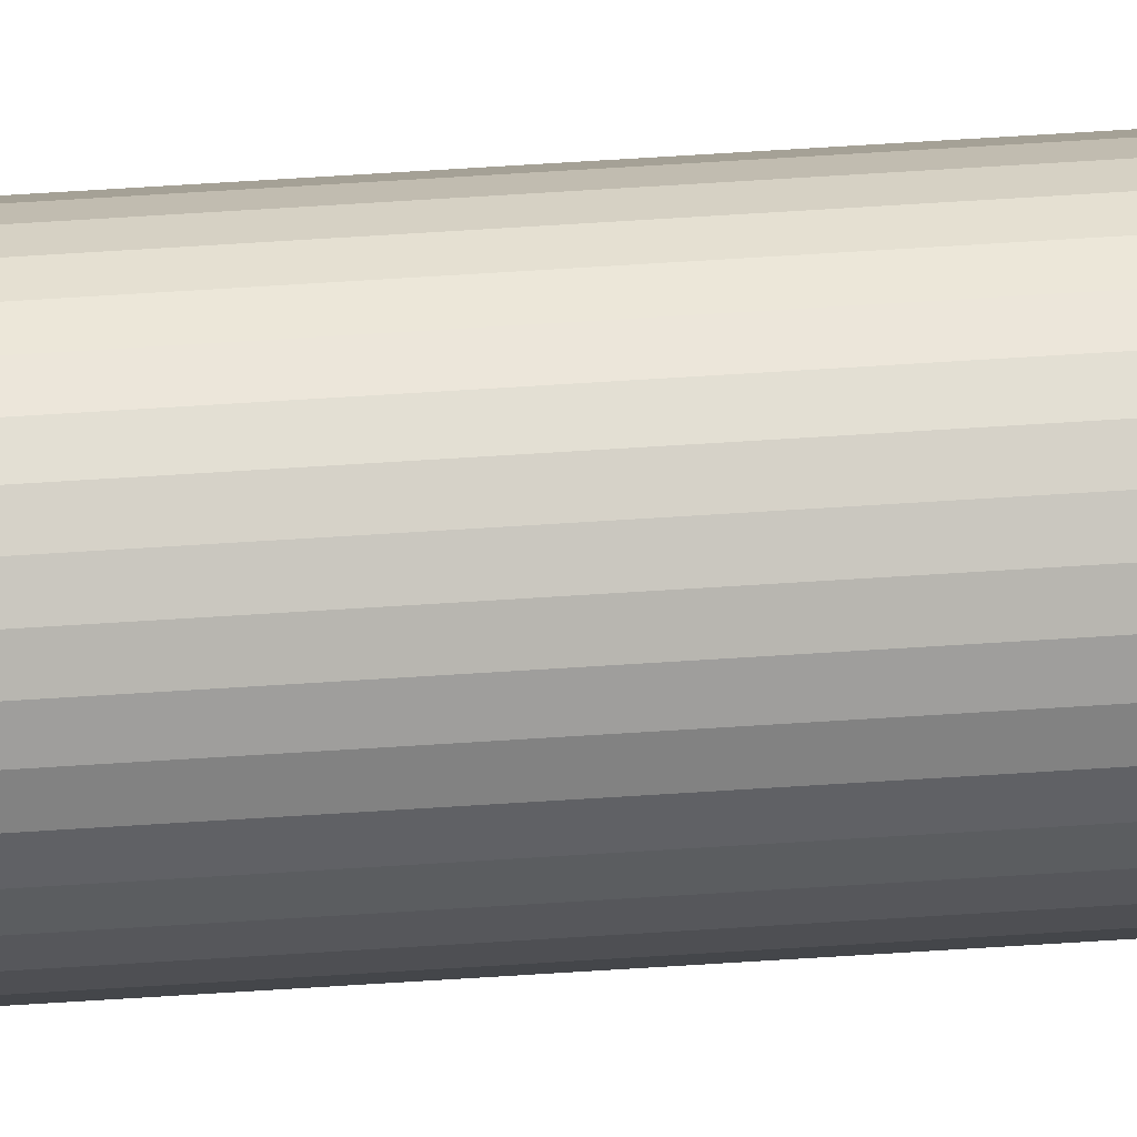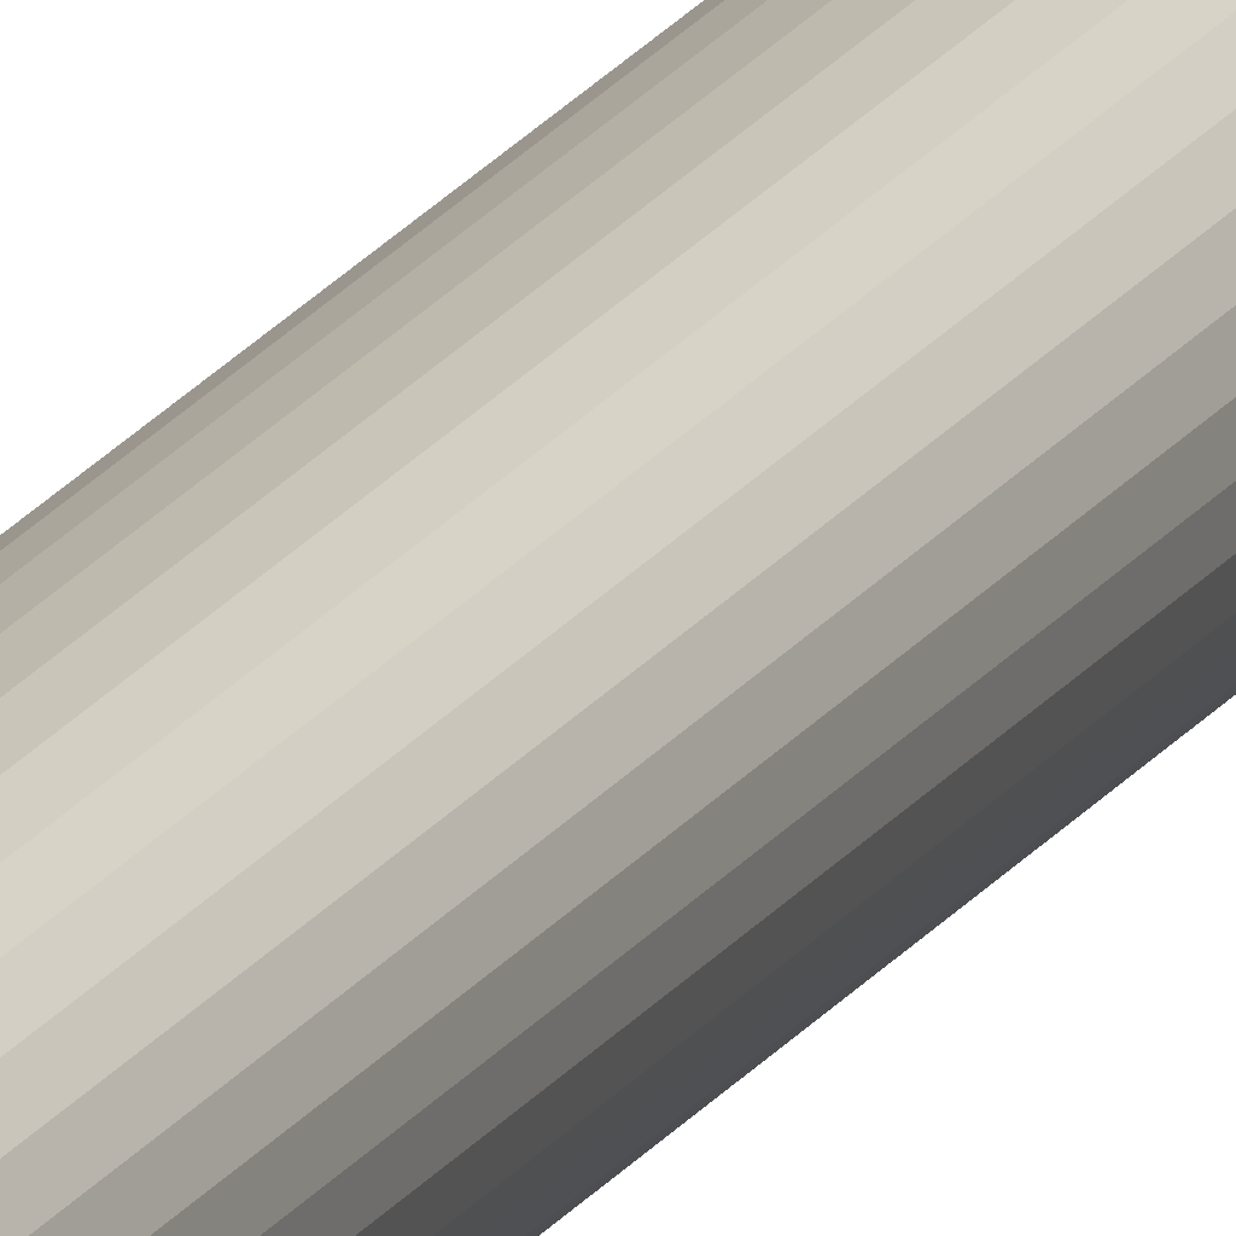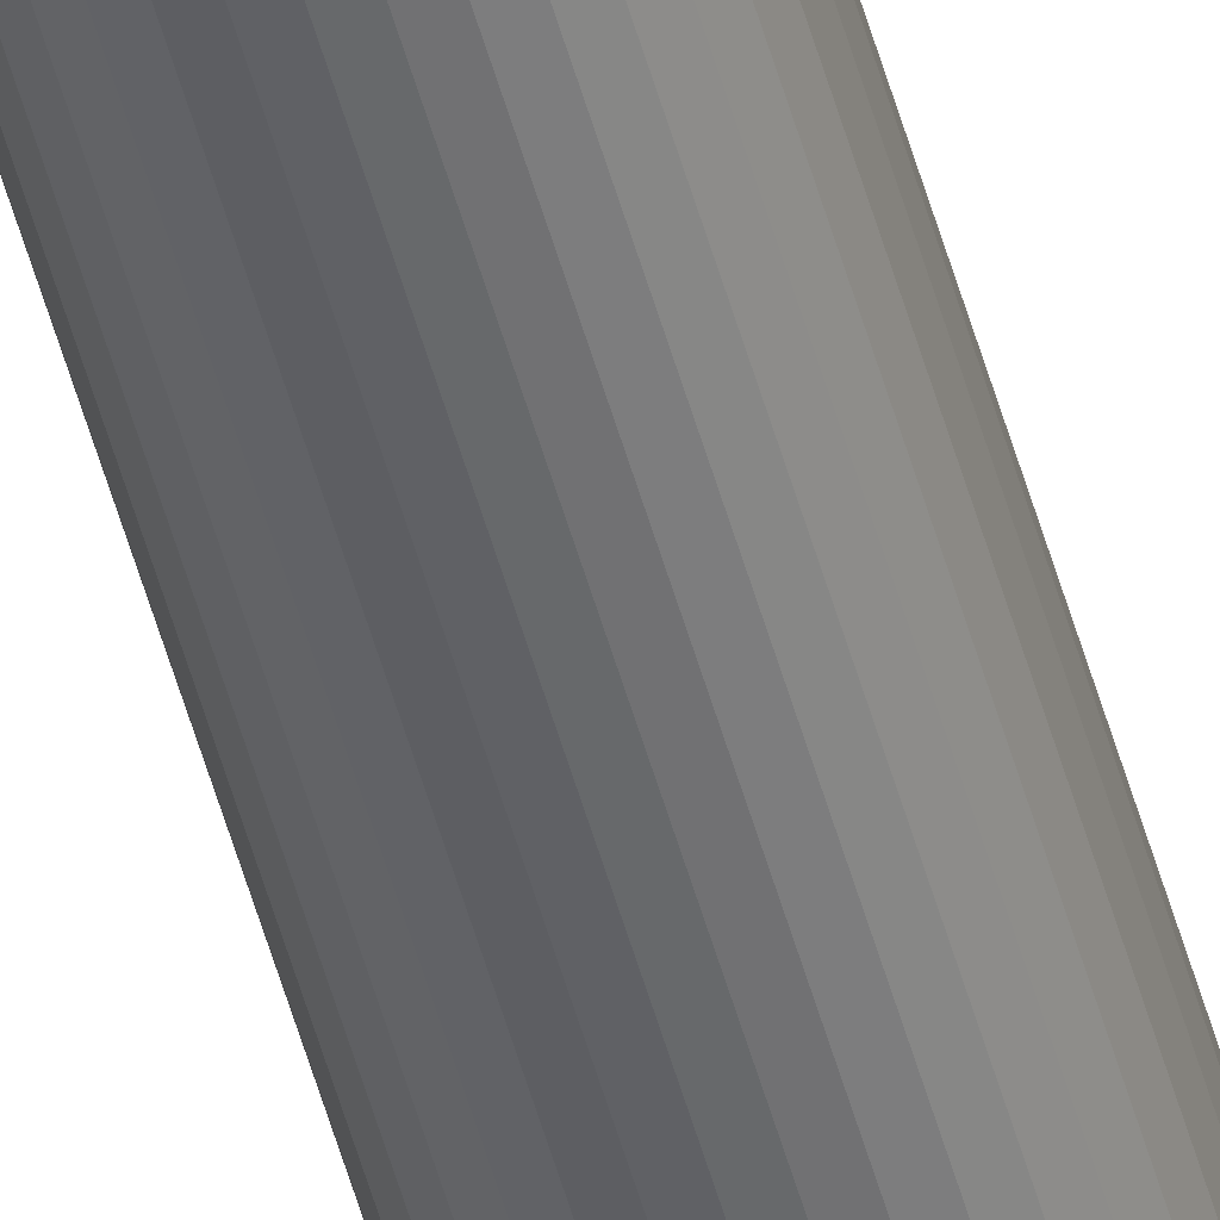
<metadata>
{"format":"obj","ext":"obj","renderer":"f3d","projection":"perspective","resolution":1024,"background":"white","views":[{"elev":16.5,"azim":78.3,"up":"+Z"},{"elev":15.7,"azim":19.4,"up":"+Z"},{"elev":-50.9,"azim":-165.0,"up":"+Z"}]}
</metadata>
<code>
o Cylinder_Cylinder.002
v 0 0 0
v 0 2 0
v 0 0 -0.01
v -0 2 -0.01032
v 0.001786 0 -0.009839
v 0.001843 2 -0.01016
v 0.003514 0 -0.009362
v 0.003627 2 -0.009663
v 0.005129 0 -0.008584
v 0.005294 2 -0.008861
v 0.006579 0 -0.007531
v 0.006791 2 -0.007773
v 0.007818 0 -0.006235
v 0.00807 2 -0.006435
v 0.008806 0 -0.004739
v 0.009089 2 -0.004891
v 0.009511 0 -0.00309
v 0.009816 2 -0.00319
v 0.009909 0 -0.001342
v 0.01023 2 -0.001386
v 0.00999 0 0.000449
v 0.01031 2 0.000463
v 0.009749 0 0.002225
v 0.01006 2 0.002297
v 0.009195 0 0.00393
v 0.009491 2 0.004057
v 0.008346 0 0.005509
v 0.008614 2 0.005686
v 0.007228 0 0.006911
v 0.00746 2 0.007133
v 0.005878 0 0.00809
v 0.006067 2 0.00835
v 0.004339 0 0.00901
v 0.004478 2 0.009299
v 0.00266 0 0.00964
v 0.002746 2 0.00995
v 0.000896 0 0.00996
v 0.000925 2 0.01028
v -0.000896 0 0.00996
v -0.000925 2 0.01028
v -0.00266 0 0.00964
v -0.002746 2 0.00995
v -0.004339 0 0.00901
v -0.004478 2 0.009299
v -0.005878 0 0.00809
v -0.006067 2 0.00835
v -0.007228 0 0.006911
v -0.00746 2 0.007133
v -0.008346 0 0.005509
v -0.008614 2 0.005686
v -0.009195 0 0.00393
v -0.009491 2 0.004057
v -0.009749 0 0.002225
v -0.01006 2 0.002297
v -0.00999 0 0.000449
v -0.01031 2 0.000463
v -0.009909 0 -0.001342
v -0.01023 2 -0.001386
v -0.009511 0 -0.00309
v -0.009816 2 -0.00319
v -0.008806 0 -0.004739
v -0.009089 2 -0.004891
v -0.007818 0 -0.006235
v -0.00807 2 -0.006435
v -0.006579 0 -0.007531
v -0.006791 2 -0.007773
v -0.005129 0 -0.008584
v -0.005294 2 -0.008861
v -0.003514 0 -0.009362
v -0.003627 2 -0.009663
v -0.001786 0 -0.009839
v -0.001843 2 -0.01016
f 1 3 5
f 2 6 4
f 3 4 6 5
f 1 5 7
f 2 8 6
f 5 6 8 7
f 1 7 9
f 2 10 8
f 7 8 10 9
f 1 9 11
f 2 12 10
f 9 10 12 11
f 1 11 13
f 2 14 12
f 11 12 14 13
f 1 13 15
f 2 16 14
f 13 14 16 15
f 1 15 17
f 2 18 16
f 15 16 18 17
f 1 17 19
f 2 20 18
f 17 18 20 19
f 1 19 21
f 2 22 20
f 19 20 22 21
f 1 21 23
f 2 24 22
f 21 22 24 23
f 1 23 25
f 2 26 24
f 23 24 26 25
f 1 25 27
f 2 28 26
f 25 26 28 27
f 1 27 29
f 2 30 28
f 27 28 30 29
f 1 29 31
f 2 32 30
f 29 30 32 31
f 1 31 33
f 2 34 32
f 31 32 34 33
f 1 33 35
f 2 36 34
f 33 34 36 35
f 1 35 37
f 2 38 36
f 35 36 38 37
f 1 37 39
f 2 40 38
f 37 38 40 39
f 1 39 41
f 2 42 40
f 39 40 42 41
f 1 41 43
f 2 44 42
f 41 42 44 43
f 1 43 45
f 2 46 44
f 43 44 46 45
f 1 45 47
f 2 48 46
f 45 46 48 47
f 1 47 49
f 2 50 48
f 47 48 50 49
f 1 49 51
f 2 52 50
f 49 50 52 51
f 1 51 53
f 2 54 52
f 51 52 54 53
f 1 53 55
f 2 56 54
f 53 54 56 55
f 1 55 57
f 2 58 56
f 55 56 58 57
f 1 57 59
f 2 60 58
f 57 58 60 59
f 1 59 61
f 2 62 60
f 59 60 62 61
f 1 61 63
f 2 64 62
f 61 62 64 63
f 1 63 65
f 2 66 64
f 63 64 66 65
f 1 65 67
f 2 68 66
f 65 66 68 67
f 1 67 69
f 2 70 68
f 67 68 70 69
f 1 69 71
f 2 72 70
f 69 70 72 71
f 1 71 3
f 2 4 72
f 71 72 4 3

</code>
